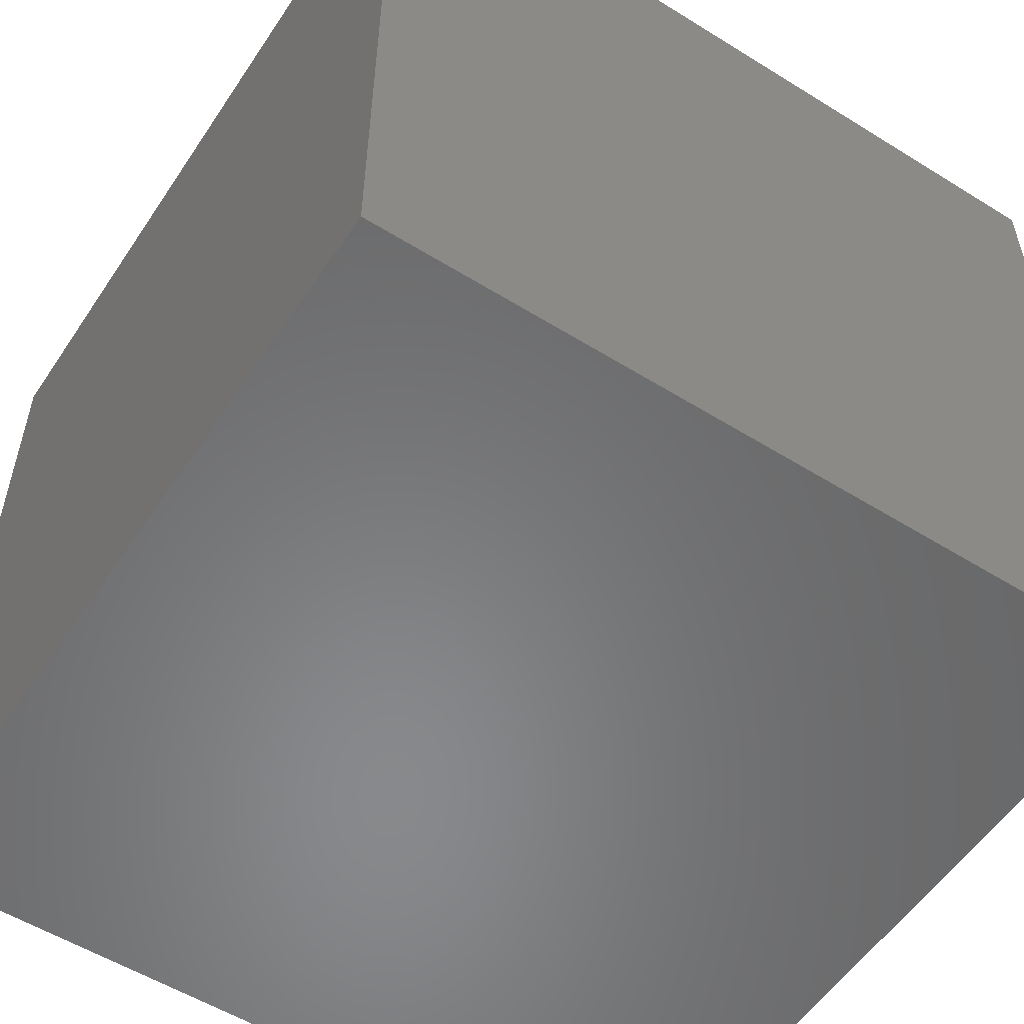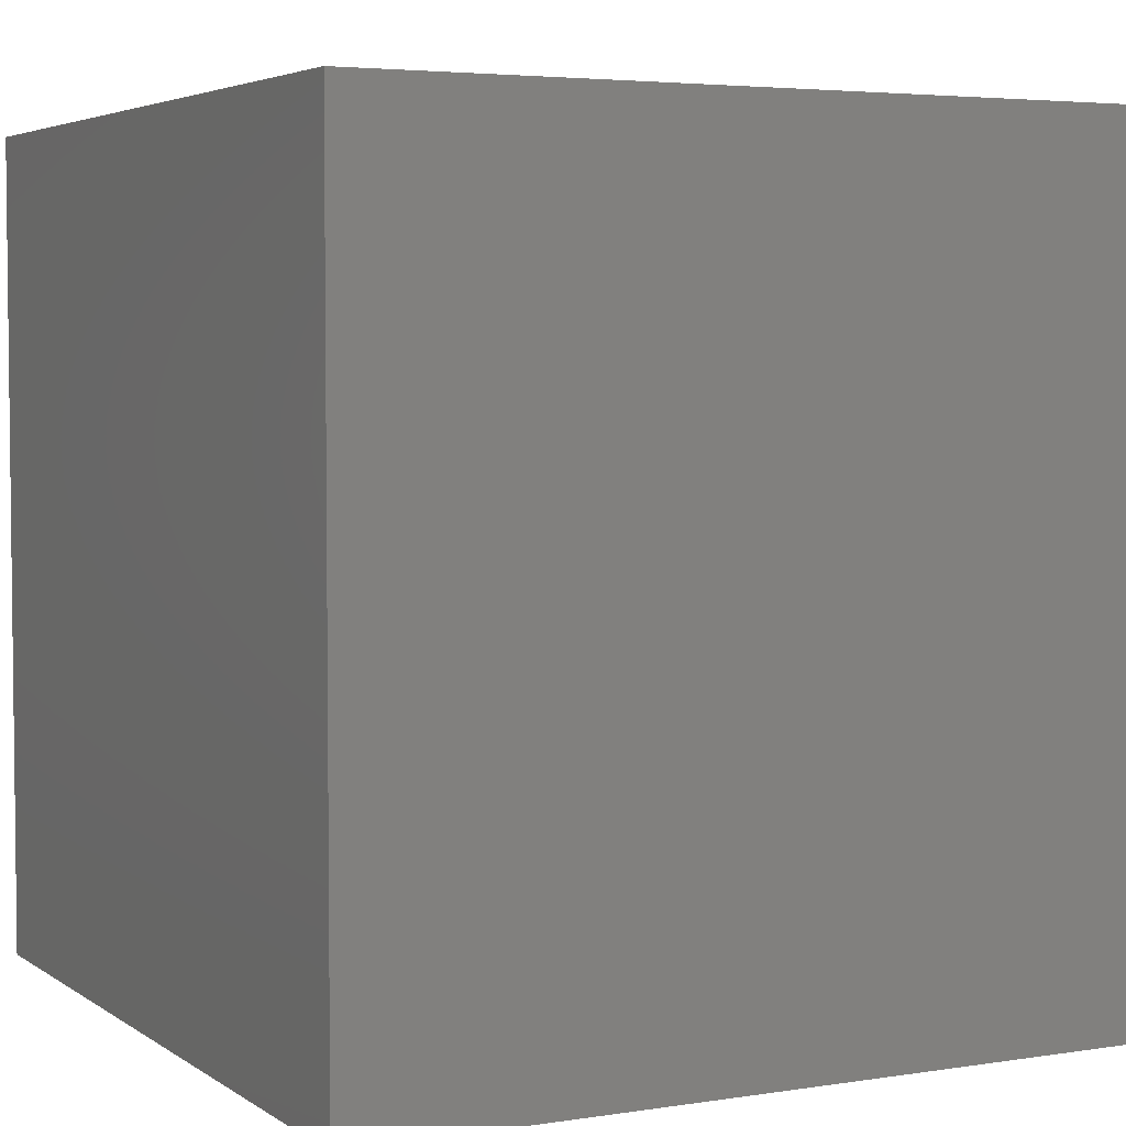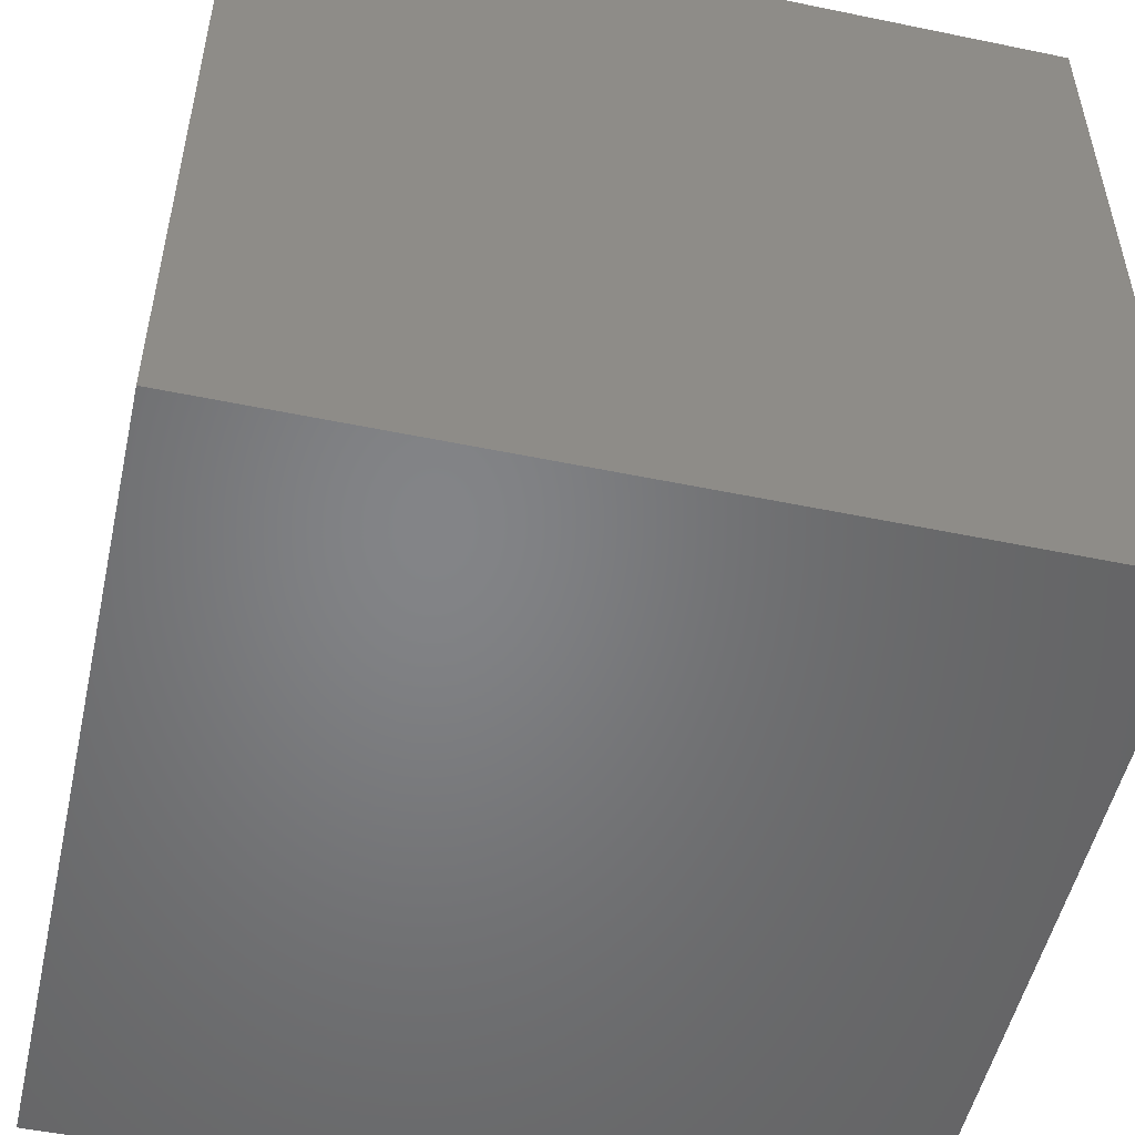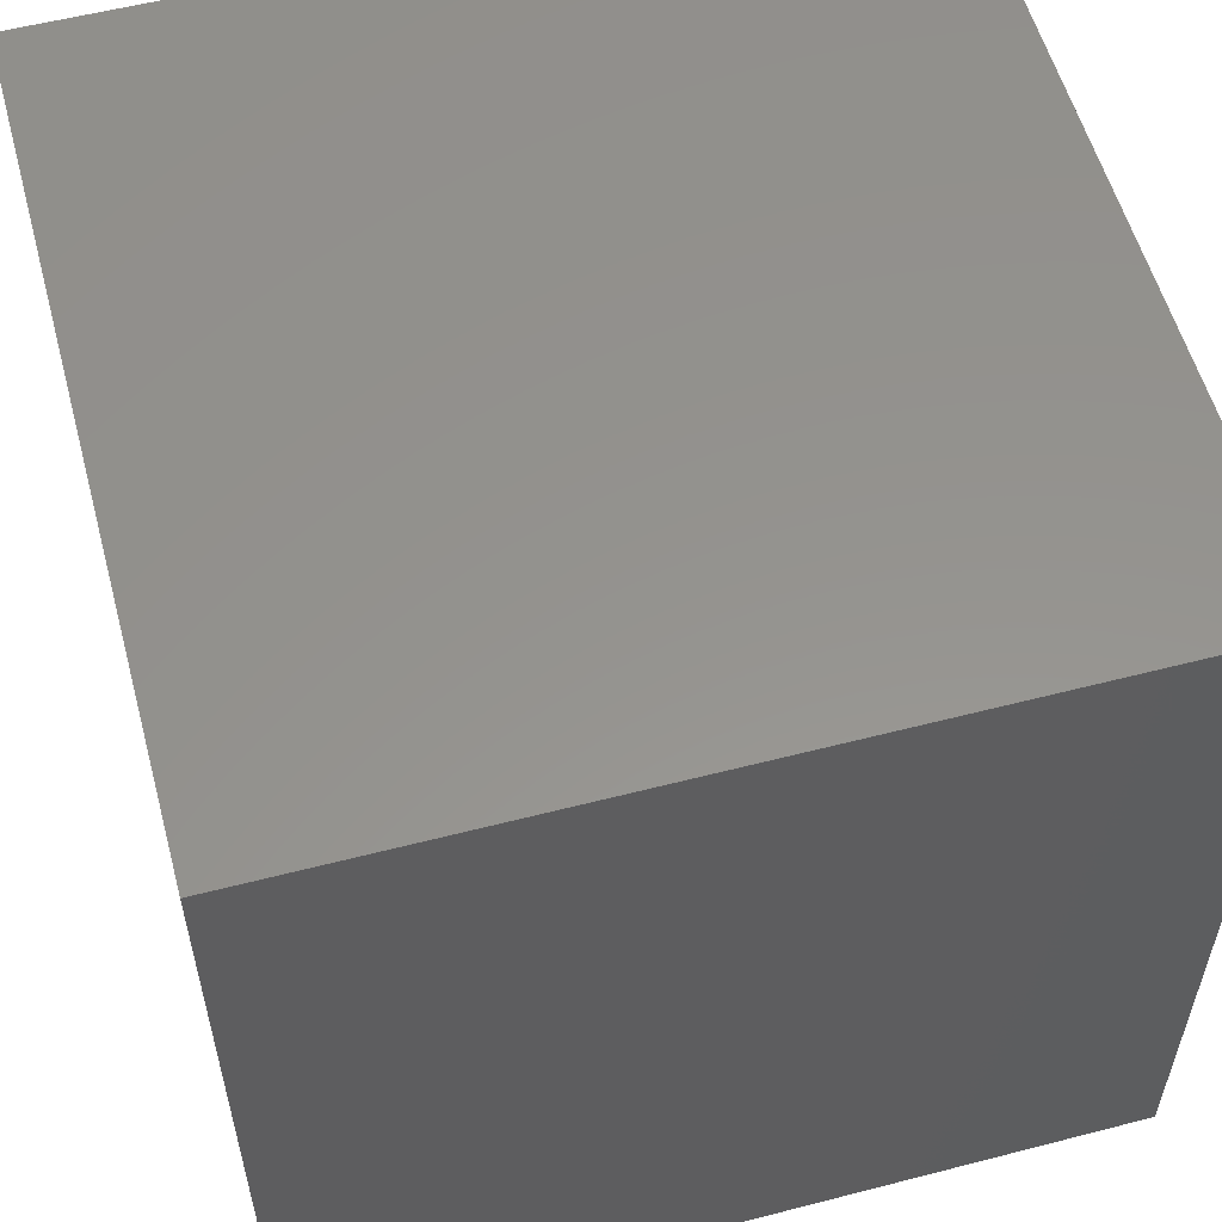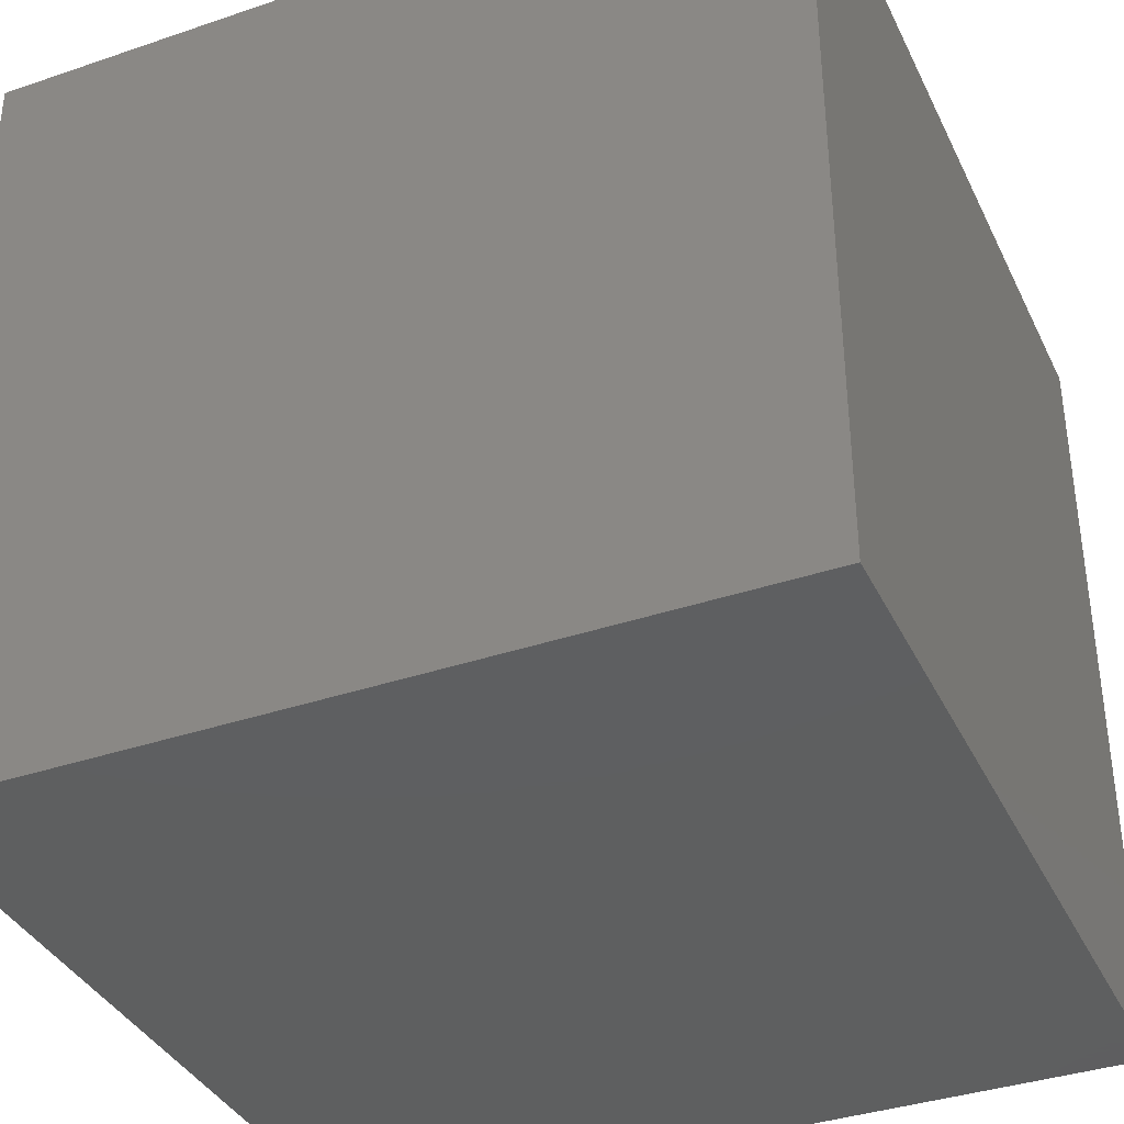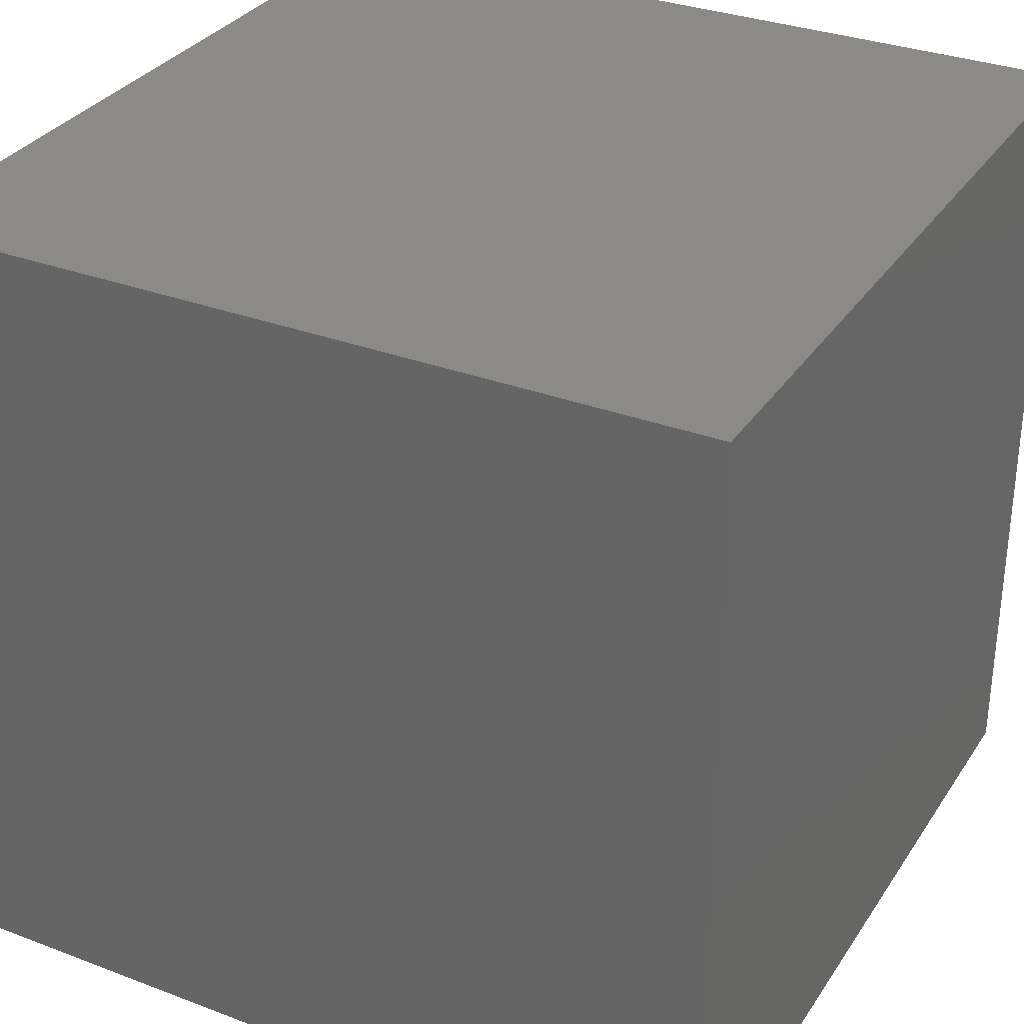
<metadata>
{"format":"stl","ext":"stl","renderer":"f3d","projection":"perspective","resolution":1024,"background":"white","views":[{"elev":-55.2,"azim":146.8,"up":"+Y"},{"elev":4.2,"azim":152.8,"up":"+Z"},{"elev":-51.8,"azim":77.4,"up":"+Y"},{"elev":56.5,"azim":-105.1,"up":"+Z"},{"elev":-37.2,"azim":23.6,"up":"+Z"},{"elev":32.0,"azim":-152.0,"up":"+Y"}]}
</metadata>
<code>
# stl→obj: 8 verts, 12 faces
v -2.5 -2.5 0
v -2.5 2.5 0
v 2.5 2.5 0
v 2.5 -2.5 0
v -2.5 -2.5 5
v 2.5 -2.5 5
v 2.5 2.5 5
v -2.5 2.5 5
f 1 2 3
f 3 4 1
f 5 6 7
f 7 8 5
f 1 4 6
f 6 5 1
f 4 3 7
f 7 6 4
f 3 2 8
f 8 7 3
f 2 1 5
f 5 8 2

</code>
